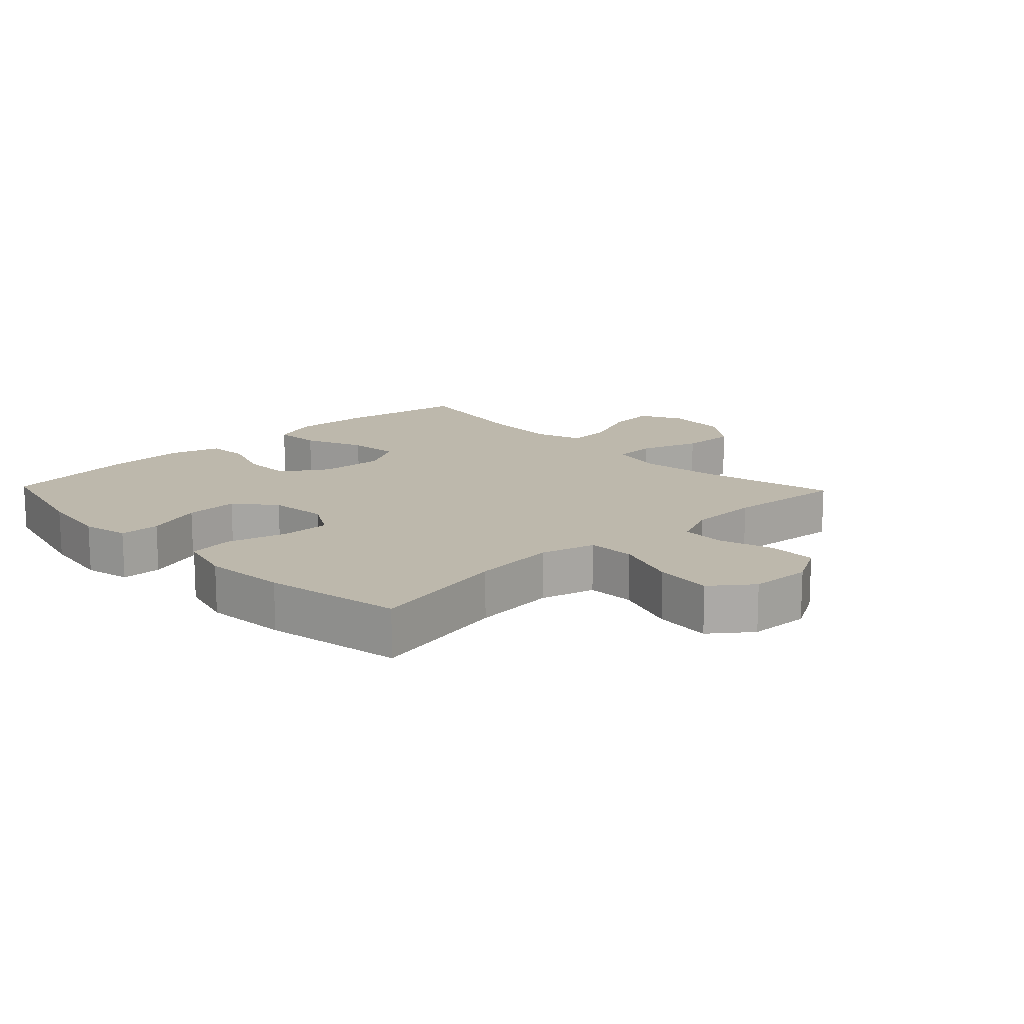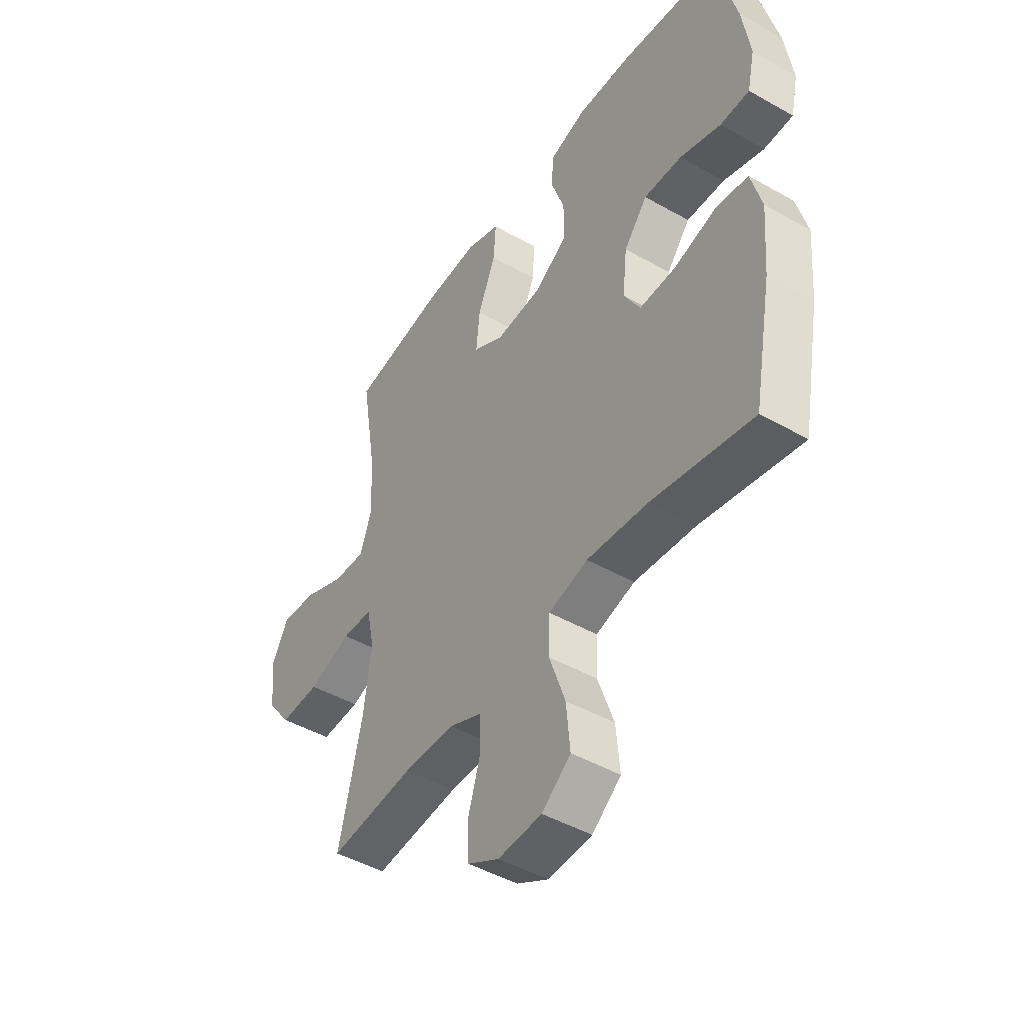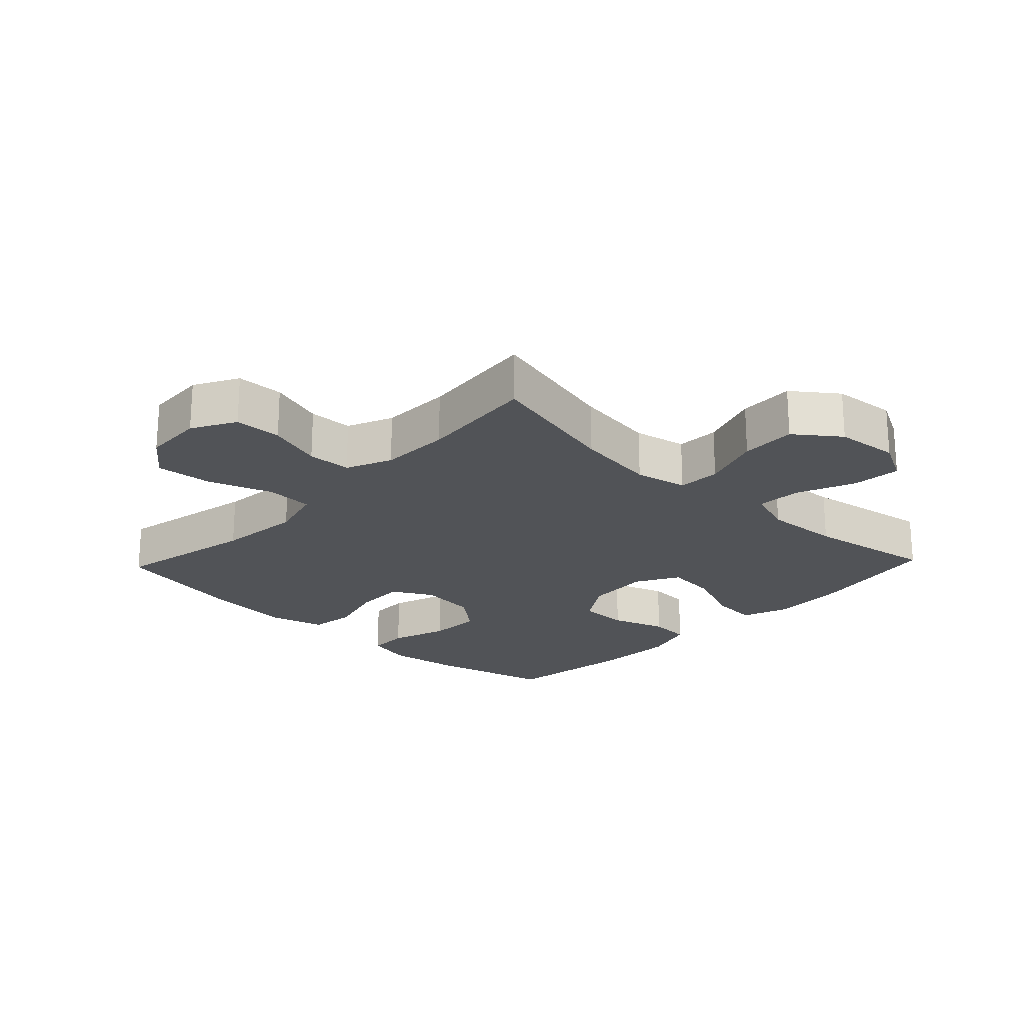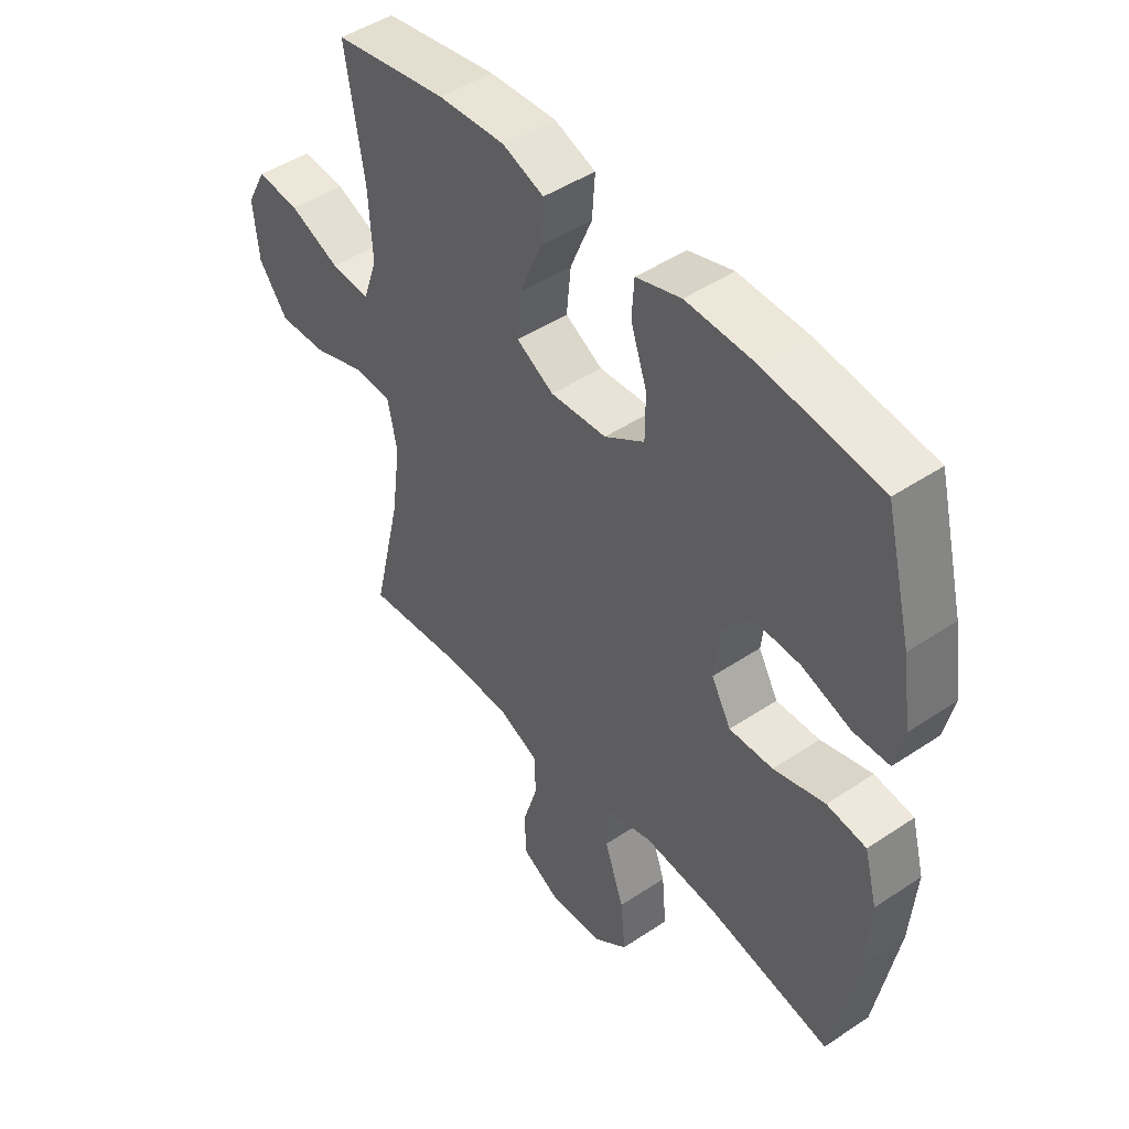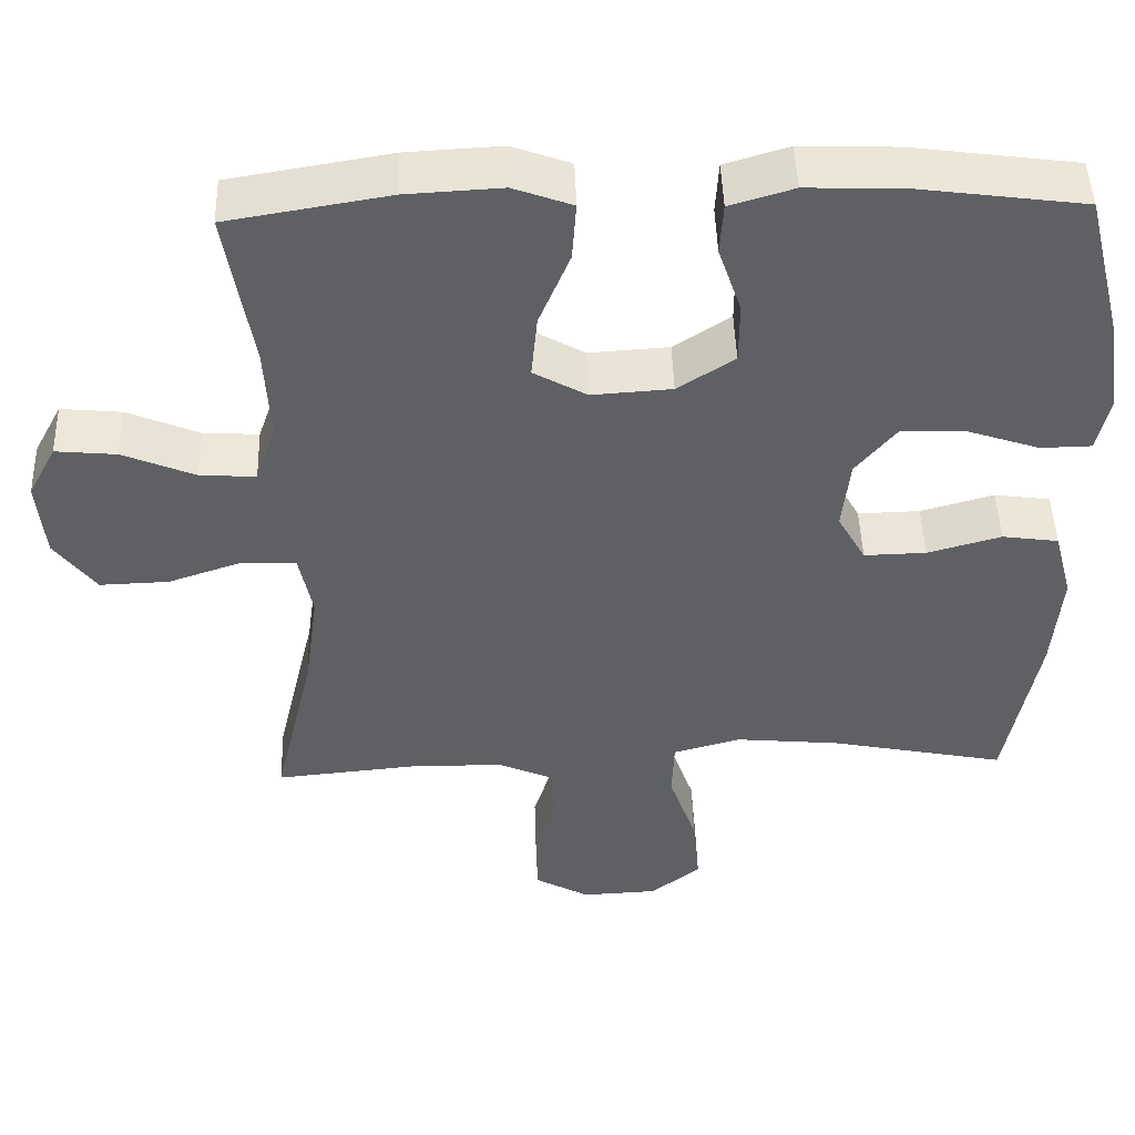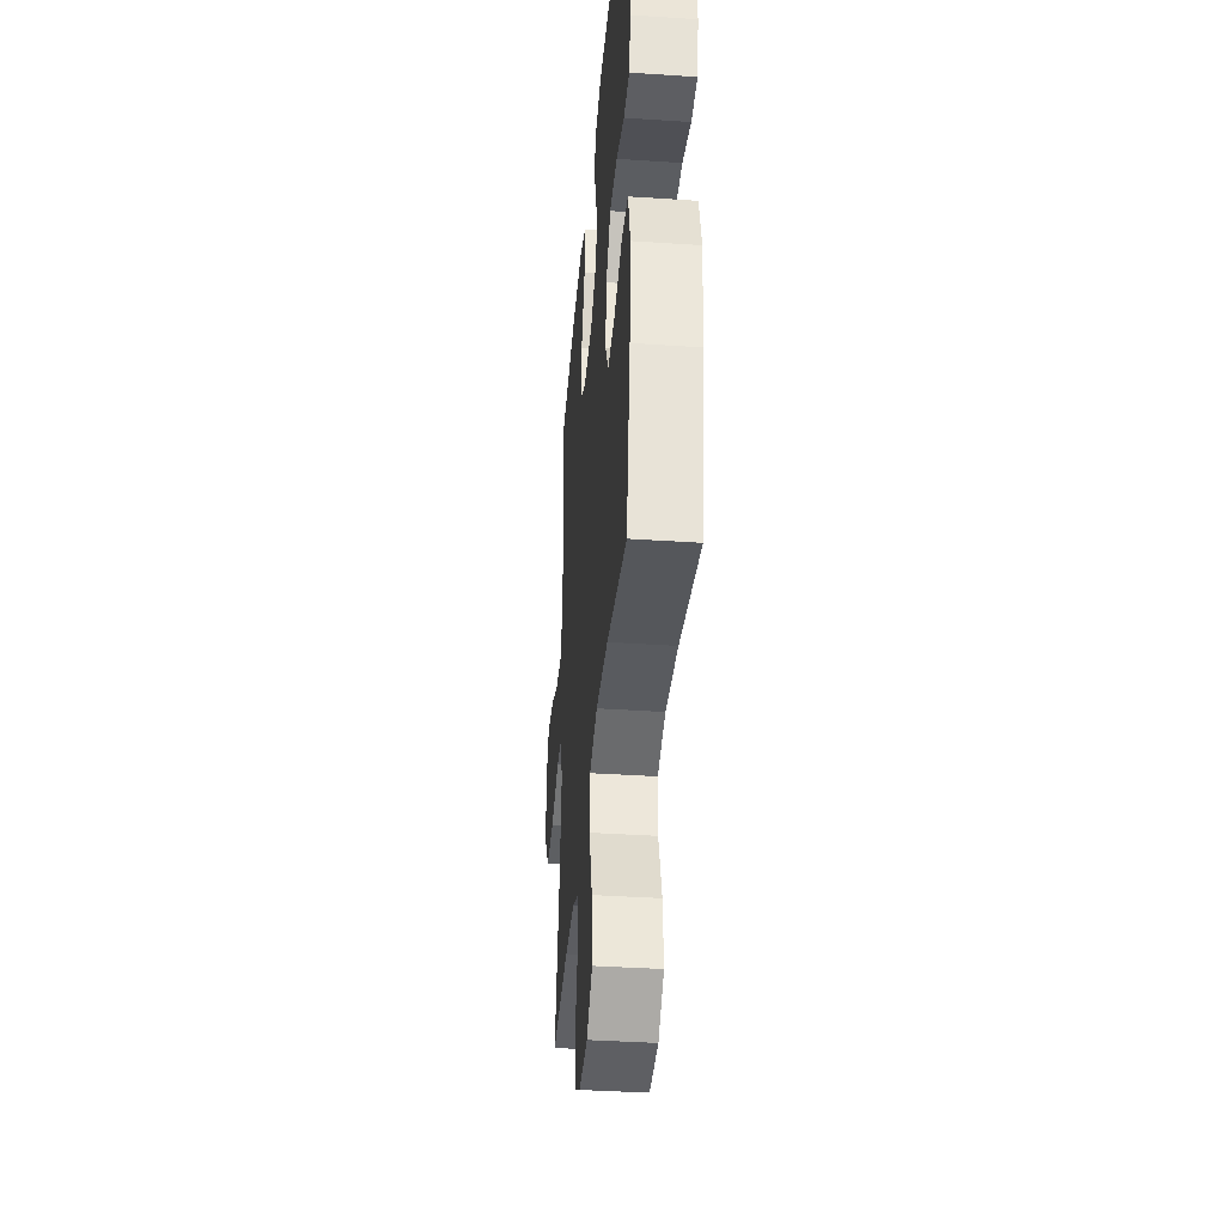
<metadata>
{"format":"obj","ext":"obj","renderer":"f3d","projection":"perspective","resolution":1024,"background":"white","views":[{"elev":14.8,"azim":136.2,"up":"+Y"},{"elev":-46.1,"azim":57.0,"up":"+Z"},{"elev":-22.0,"azim":-133.5,"up":"+Y"},{"elev":46.4,"azim":52.6,"up":"+Z"},{"elev":47.0,"azim":-1.8,"up":"+Z"},{"elev":-37.8,"azim":85.1,"up":"+Z"}]}
</metadata>
<code>
o path818
v -0.2835 0.0375 -0.4484
v -0.1693 0.0375 -0.4508
v -0.09564 0.0375 -0.4828
v -0.09336 0.0375 -0.5542
v -0.121 0.0375 -0.6431
v -0.1191 0.0375 -0.7198
v -0.0483 0.0375 -0.7591
v 0.05024 0.0375 -0.7544
v 0.1153 0.0375 -0.7037
v 0.1069 0.0375 -0.6118
v 0.07071 0.0375 -0.5089
v 0.07369 0.0375 -0.4321
v 0.1619 0.0375 -0.4079
v 0.2983 0.0375 -0.4209
v 0.5267 0.0375 -0.4668
v 0.5684 0.0375 -0.2453
v 0.5795 0.0375 -0.1117
v 0.5556 0.0375 -0.02208
v 0.4826 0.0375 -0.01185
v 0.3873 0.0375 -0.03869
v 0.3064 0.0375 -0.04074
v 0.2699 0.0375 0.02387
v 0.2803 0.0375 0.1172
v 0.3329 0.0375 0.1813
v 0.4189 0.0375 0.1779
v 0.5107 0.0375 0.147
v 0.5763 0.0375 0.1482
v 0.593 0.0375 0.2229
v 0.5759 0.0375 0.3394
v 0.5267 0.0375 0.5351
v 0.3133 0.0375 0.5638
v 0.1857 0.0375 0.5684
v 0.1027 0.0375 0.5431
v 0.09844 0.0375 0.4763
v 0.1283 0.0375 0.3886
v 0.1278 0.0375 0.3086
v 0.05403 0.0375 0.2608
v -0.04983 0.0375 0.254
v -0.1191 0.0375 0.293
v -0.1109 0.0375 0.3758
v -0.07057 0.0375 0.4731
v -0.06519 0.0375 0.5489
v -0.1416 0.0375 0.5769
v -0.2652 0.0375 0.5702
v -0.475 0.0375 0.5351
v -0.4405 0.0375 0.3265
v -0.4335 0.0375 0.2035
v -0.46 0.0375 0.1271
v -0.5326 0.0375 0.1317
v -0.6259 0.0375 0.171
v -0.7051 0.0375 0.1785
v -0.7417 0.0375 0.1097
v -0.7318 0.0375 0.007498
v -0.6781 0.0375 -0.06353
v -0.5885 0.0375 -0.06045
v -0.4919 0.0375 -0.02748
v -0.4227 0.0375 -0.03065
v -0.405 0.0375 -0.1157
v -0.423 0.0375 -0.2469
v -0.475 0.0375 -0.4668
v -0.2835 -0.0375 -0.4484
v -0.1693 -0.0375 -0.4508
v -0.09564 -0.0375 -0.4828
v -0.09336 -0.0375 -0.5542
v -0.121 -0.0375 -0.6431
v -0.1191 -0.0375 -0.7198
v -0.0483 -0.0375 -0.7591
v 0.05024 -0.0375 -0.7544
v 0.1153 -0.0375 -0.7037
v 0.1069 -0.0375 -0.6118
v 0.07071 -0.0375 -0.5089
v 0.07369 -0.0375 -0.4321
v 0.1619 -0.0375 -0.4079
v 0.2983 -0.0375 -0.4209
v 0.5267 -0.0375 -0.4668
v 0.5684 -0.0375 -0.2453
v 0.5795 -0.0375 -0.1117
v 0.5556 -0.0375 -0.02208
v 0.4826 -0.0375 -0.01185
v 0.3873 -0.0375 -0.03869
v 0.3064 -0.0375 -0.04074
v 0.2699 -0.0375 0.02387
v 0.2803 -0.0375 0.1172
v 0.3329 -0.0375 0.1813
v 0.4189 -0.0375 0.1779
v 0.5107 -0.0375 0.147
v 0.5763 -0.0375 0.1482
v 0.593 -0.0375 0.2229
v 0.5759 -0.0375 0.3394
v 0.5267 -0.0375 0.5351
v 0.3133 -0.0375 0.5638
v 0.1857 -0.0375 0.5684
v 0.1027 -0.0375 0.5431
v 0.09844 -0.0375 0.4763
v 0.1283 -0.0375 0.3886
v 0.1278 -0.0375 0.3086
v 0.05403 -0.0375 0.2608
v -0.04983 -0.0375 0.254
v -0.1191 -0.0375 0.293
v -0.1109 -0.0375 0.3758
v -0.07057 -0.0375 0.4731
v -0.06519 -0.0375 0.5489
v -0.1416 -0.0375 0.5769
v -0.2652 -0.0375 0.5702
v -0.475 -0.0375 0.5351
v -0.4405 -0.0375 0.3265
v -0.4335 -0.0375 0.2035
v -0.46 -0.0375 0.1271
v -0.5326 -0.0375 0.1317
v -0.6259 -0.0375 0.171
v -0.7051 -0.0375 0.1785
v -0.7417 -0.0375 0.1097
v -0.7318 -0.0375 0.007498
v -0.6781 -0.0375 -0.06353
v -0.5885 -0.0375 -0.06045
v -0.4919 -0.0375 -0.02748
v -0.4227 -0.0375 -0.03065
v -0.405 -0.0375 -0.1157
v -0.423 -0.0375 -0.2469
v -0.475 -0.0375 -0.4668
v -0.7051 0.0375 0.1785
v -0.7051 0.0375 0.1785
v -0.7417 0.0375 0.1097
v -0.7318 0.0375 0.007498
v -0.6781 0.0375 -0.06353
v -0.6259 0.0375 0.171
v -0.5885 0.0375 -0.06045
v -0.5326 0.0375 0.1317
v -0.4919 0.0375 -0.02748
v -0.46 0.0375 0.1271
v -0.46 0.0375 0.1271
v -0.4227 0.0375 -0.03065
v -0.4227 0.0375 -0.03065
v -0.4335 0.0375 0.2035
v -0.475 0.0375 0.5351
v -0.475 0.0375 0.5351
v -0.4405 0.0375 0.3265
v -0.423 0.0375 -0.2469
v -0.475 0.0375 -0.4668
v -0.475 0.0375 -0.4668
v -0.405 0.0375 -0.1157
v -0.2835 0.0375 -0.4484
v -0.2652 0.0375 0.5702
v -0.1693 0.0375 -0.4508
v -0.1416 0.0375 0.5769
v -0.09564 0.0375 -0.4828
v -0.09564 0.0375 -0.4828
v -0.06519 0.0375 0.5489
v -0.06519 0.0375 0.5489
v -0.1191 0.0375 0.293
v -0.1191 0.0375 0.293
v -0.1109 0.0375 0.3758
v -0.09336 0.0375 -0.5542
v -0.121 0.0375 -0.6431
v -0.1191 0.0375 -0.7198
v -0.0483 0.0375 -0.7591
v -0.04983 0.0375 0.254
v -0.07057 0.0375 0.4731
v 0.05403 0.0375 0.2608
v 0.05024 0.0375 -0.7544
v 0.1153 0.0375 -0.7037
v 0.1278 0.0375 0.3086
v 0.07071 0.0375 -0.5089
v 0.07369 0.0375 -0.4321
v 0.07369 0.0375 -0.4321
v 0.1069 0.0375 -0.6118
v 0.1619 0.0375 -0.4079
v 0.1027 0.0375 0.5431
v 0.1027 0.0375 0.5431
v 0.09844 0.0375 0.4763
v 0.1283 0.0375 0.3886
v 0.1857 0.0375 0.5684
v 0.2983 0.0375 -0.4209
v 0.3133 0.0375 0.5638
v 0.2699 0.0375 0.02387
v 0.2803 0.0375 0.1172
v 0.3064 0.0375 -0.04074
v 0.3064 0.0375 -0.04074
v 0.3329 0.0375 0.1813
v 0.3873 0.0375 -0.03869
v 0.4189 0.0375 0.1779
v 0.4826 0.0375 -0.01185
v 0.5107 0.0375 0.147
v 0.5267 0.0375 0.5351
v 0.5267 0.0375 0.5351
v 0.5556 0.0375 -0.02208
v 0.5556 0.0375 -0.02208
v 0.5267 0.0375 -0.4668
v 0.5267 0.0375 -0.4668
v 0.5763 0.0375 0.1482
v 0.5763 0.0375 0.1482
v 0.5684 0.0375 -0.2453
v 0.5759 0.0375 0.3394
v 0.5795 0.0375 -0.1117
v 0.593 0.0375 0.2229
v -0.7051 -0.0375 0.1785
v -0.7051 -0.0375 0.1785
v -0.7417 -0.0375 0.1097
v -0.7318 -0.0375 0.007498
v -0.6781 -0.0375 -0.06353
v -0.6259 -0.0375 0.171
v -0.5885 -0.0375 -0.06045
v -0.5326 -0.0375 0.1317
v -0.4919 -0.0375 -0.02748
v -0.46 -0.0375 0.1271
v -0.46 -0.0375 0.1271
v -0.4227 -0.0375 -0.03065
v -0.4227 -0.0375 -0.03065
v -0.4335 -0.0375 0.2035
v -0.475 -0.0375 0.5351
v -0.475 -0.0375 0.5351
v -0.4405 -0.0375 0.3265
v -0.423 -0.0375 -0.2469
v -0.475 -0.0375 -0.4668
v -0.475 -0.0375 -0.4668
v -0.405 -0.0375 -0.1157
v -0.2835 -0.0375 -0.4484
v -0.2652 -0.0375 0.5702
v -0.1693 -0.0375 -0.4508
v -0.1416 -0.0375 0.5769
v -0.09564 -0.0375 -0.4828
v -0.09564 -0.0375 -0.4828
v -0.06519 -0.0375 0.5489
v -0.06519 -0.0375 0.5489
v -0.1191 -0.0375 0.293
v -0.1191 -0.0375 0.293
v -0.1109 -0.0375 0.3758
v -0.09336 -0.0375 -0.5542
v -0.121 -0.0375 -0.6431
v -0.1191 -0.0375 -0.7198
v -0.0483 -0.0375 -0.7591
v -0.04983 -0.0375 0.254
v -0.07057 -0.0375 0.4731
v 0.05403 -0.0375 0.2608
v 0.05024 -0.0375 -0.7544
v 0.1153 -0.0375 -0.7037
v 0.1278 -0.0375 0.3086
v 0.07071 -0.0375 -0.5089
v 0.07369 -0.0375 -0.4321
v 0.07369 -0.0375 -0.4321
v 0.1069 -0.0375 -0.6118
v 0.1619 -0.0375 -0.4079
v 0.1027 -0.0375 0.5431
v 0.1027 -0.0375 0.5431
v 0.09844 -0.0375 0.4763
v 0.1283 -0.0375 0.3886
v 0.1857 -0.0375 0.5684
v 0.2983 -0.0375 -0.4209
v 0.3133 -0.0375 0.5638
v 0.2699 -0.0375 0.02387
v 0.2803 -0.0375 0.1172
v 0.3064 -0.0375 -0.04074
v 0.3064 -0.0375 -0.04074
v 0.3329 -0.0375 0.1813
v 0.3873 -0.0375 -0.03869
v 0.4189 -0.0375 0.1779
v 0.4826 -0.0375 -0.01185
v 0.5107 -0.0375 0.147
v 0.5267 -0.0375 0.5351
v 0.5267 -0.0375 0.5351
v 0.5556 -0.0375 -0.02208
v 0.5556 -0.0375 -0.02208
v 0.5267 -0.0375 -0.4668
v 0.5267 -0.0375 -0.4668
v 0.5763 -0.0375 0.1482
v 0.5763 -0.0375 0.1482
v 0.5684 -0.0375 -0.2453
v 0.5759 -0.0375 0.3394
v 0.5795 -0.0375 -0.1117
v 0.593 -0.0375 0.2229
f 234 250 251
f 223 220 233
f 232 216 250
f 254 256 268
f 246 237 254
f 255 269 257
f 203 204 205
f 239 221 238
f 225 207 232
f 250 216 239
f 241 229 235
f 267 255 248
f 257 269 261
f 231 229 230
f 213 219 216
f 202 199 200
f 239 219 221
f 270 258 265
f 209 205 207
f 207 205 204
f 218 212 227
f 233 220 227
f 238 228 241
f 259 249 268
f 220 218 227
f 219 213 217
f 249 246 254
f 216 219 239
f 217 213 214
f 254 268 249
f 247 246 249
f 196 198 201
f 239 242 252
f 245 247 243
f 267 248 263
f 204 203 202
f 246 247 245
f 238 221 228
f 235 229 231
f 201 202 203
f 232 250 234
f 228 229 241
f 250 239 252
f 234 251 237
f 199 202 201
f 225 209 207
f 209 225 212
f 210 212 218
f 252 242 248
f 241 235 236
f 255 252 248
f 227 212 225
f 232 207 216
f 268 256 270
f 199 201 198
f 237 251 254
f 270 256 258
f 269 255 267
f 122 52 112 197
f 52 53 113 112
f 53 54 114 113
f 50 51 111 110
f 54 55 115 114
f 49 50 110 109
f 55 56 116 115
f 131 49 109 206
f 56 133 208 116
f 47 48 108 107
f 136 46 106 211
f 59 140 215 119
f 46 47 107 106
f 58 59 119 118
f 57 58 118 117
f 60 1 61 120
f 44 45 105 104
f 1 2 62 61
f 43 44 104 103
f 2 147 222 62
f 149 43 103 224
f 151 40 100 226
f 4 5 65 64
f 5 6 66 65
f 6 7 67 66
f 38 39 99 98
f 41 42 102 101
f 40 41 101 100
f 3 4 64 63
f 37 38 98 97
f 7 8 68 67
f 8 9 69 68
f 36 37 97 96
f 11 165 240 71
f 10 11 71 70
f 9 10 70 69
f 12 13 73 72
f 169 34 94 244
f 34 35 95 94
f 32 33 93 92
f 35 36 96 95
f 13 14 74 73
f 31 32 92 91
f 22 23 83 82
f 178 22 82 253
f 23 24 84 83
f 20 21 81 80
f 24 25 85 84
f 19 20 80 79
f 25 26 86 85
f 185 31 91 260
f 187 19 79 262
f 14 189 264 74
f 26 191 266 86
f 15 16 76 75
f 29 30 90 89
f 17 18 78 77
f 16 17 77 76
f 28 29 89 88
f 27 28 88 87
f 159 176 175
f 148 158 145
f 157 175 141
f 179 193 181
f 171 179 162
f 180 182 194
f 128 130 129
f 164 163 146
f 150 157 132
f 175 164 141
f 166 160 154
f 192 173 180
f 182 186 194
f 156 155 154
f 138 141 144
f 127 125 124
f 164 146 144
f 195 190 183
f 134 132 130
f 132 129 130
f 143 152 137
f 158 152 145
f 163 166 153
f 184 193 174
f 145 152 143
f 144 142 138
f 174 179 171
f 141 164 144
f 142 139 138
f 179 174 193
f 172 174 171
f 121 126 123
f 164 177 167
f 170 168 172
f 192 188 173
f 129 127 128
f 171 170 172
f 163 153 146
f 160 156 154
f 126 128 127
f 157 159 175
f 153 166 154
f 175 177 164
f 159 162 176
f 124 126 127
f 150 132 134
f 134 137 150
f 135 143 137
f 177 173 167
f 166 161 160
f 180 173 177
f 152 150 137
f 157 141 132
f 193 195 181
f 124 123 126
f 162 179 176
f 195 183 181
f 194 192 180

</code>
